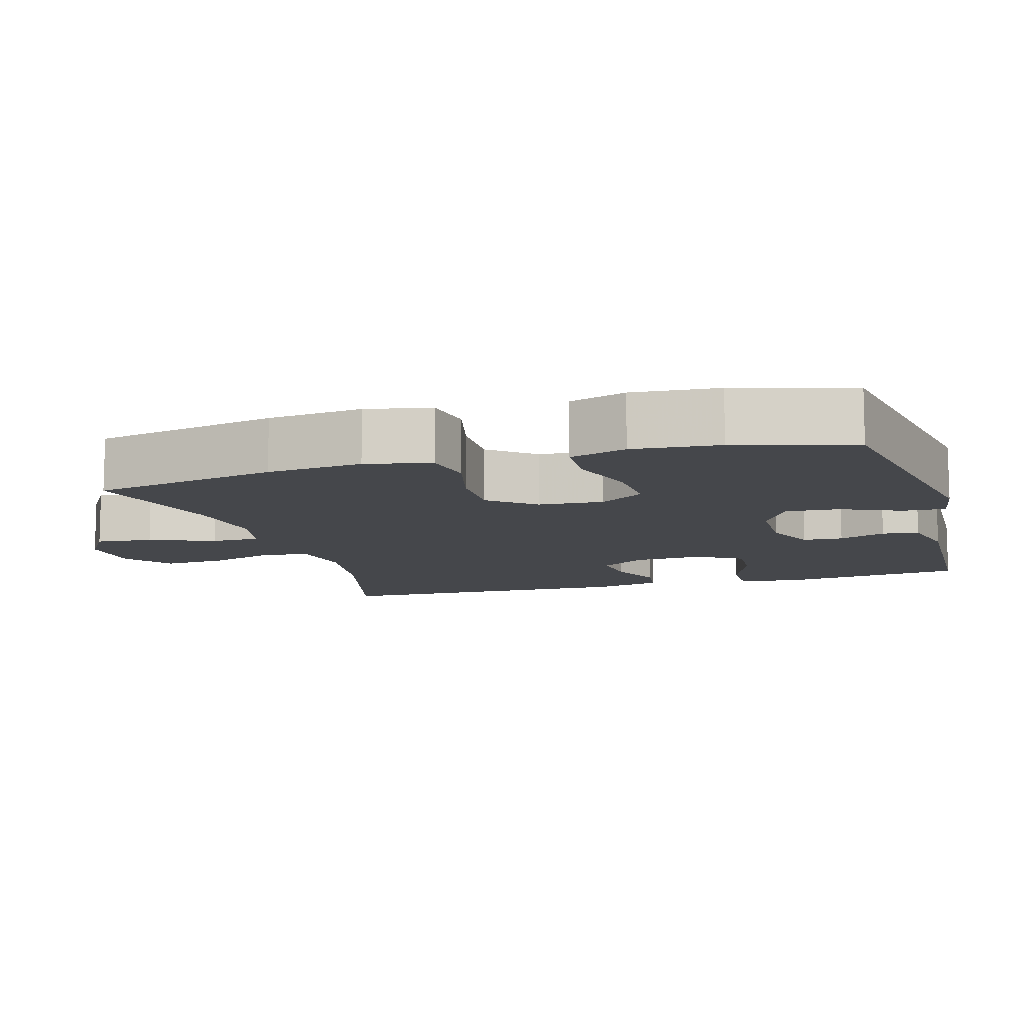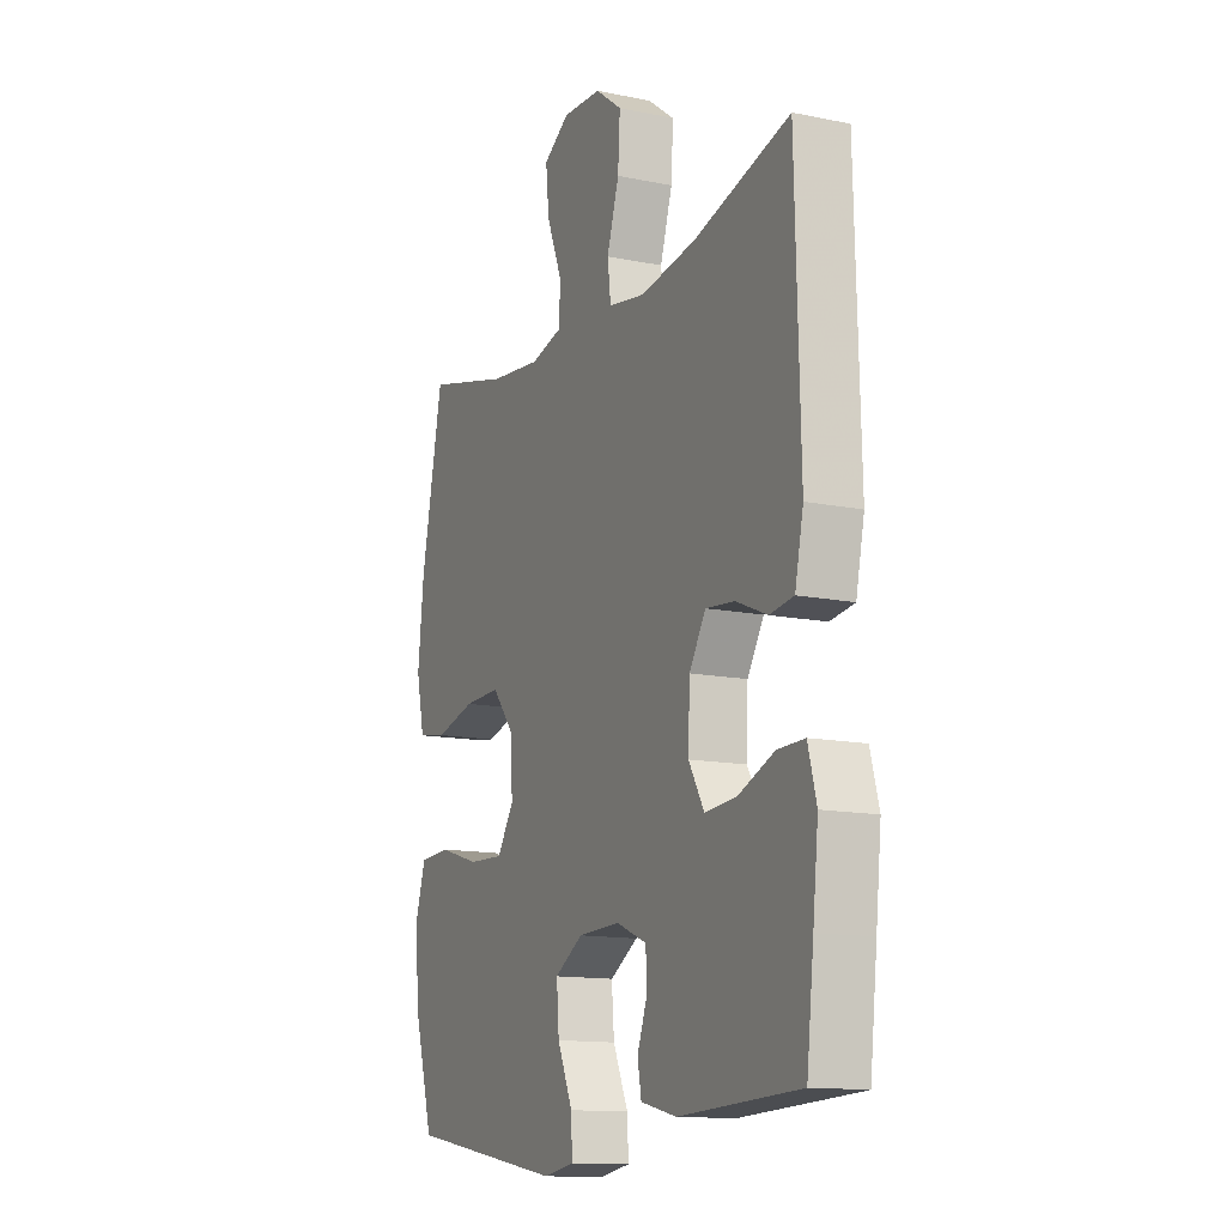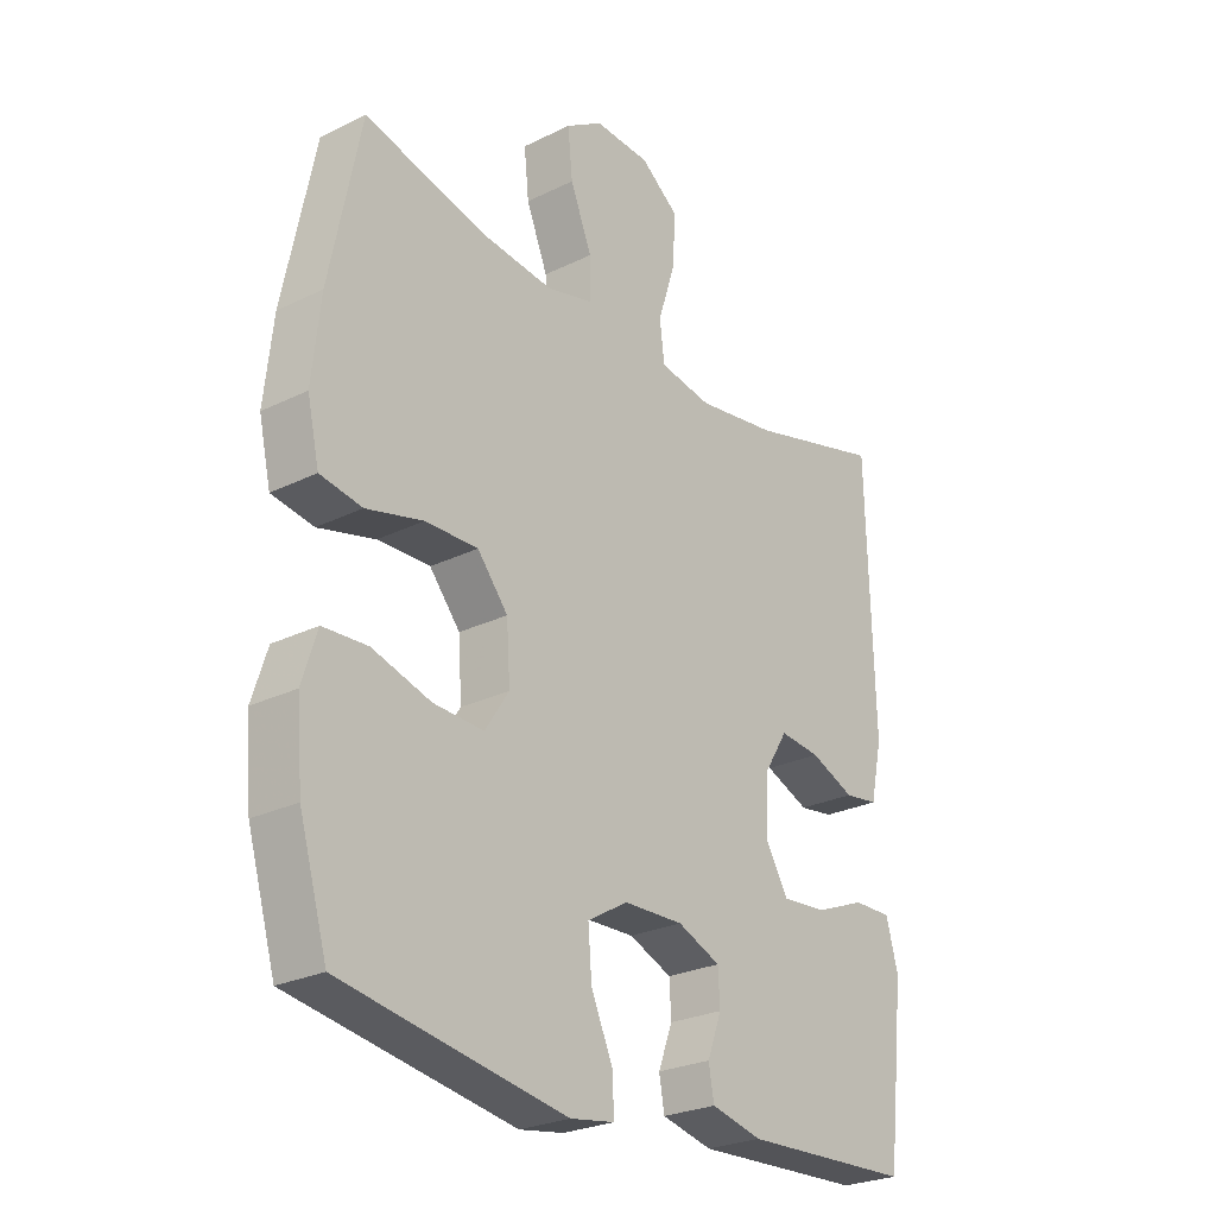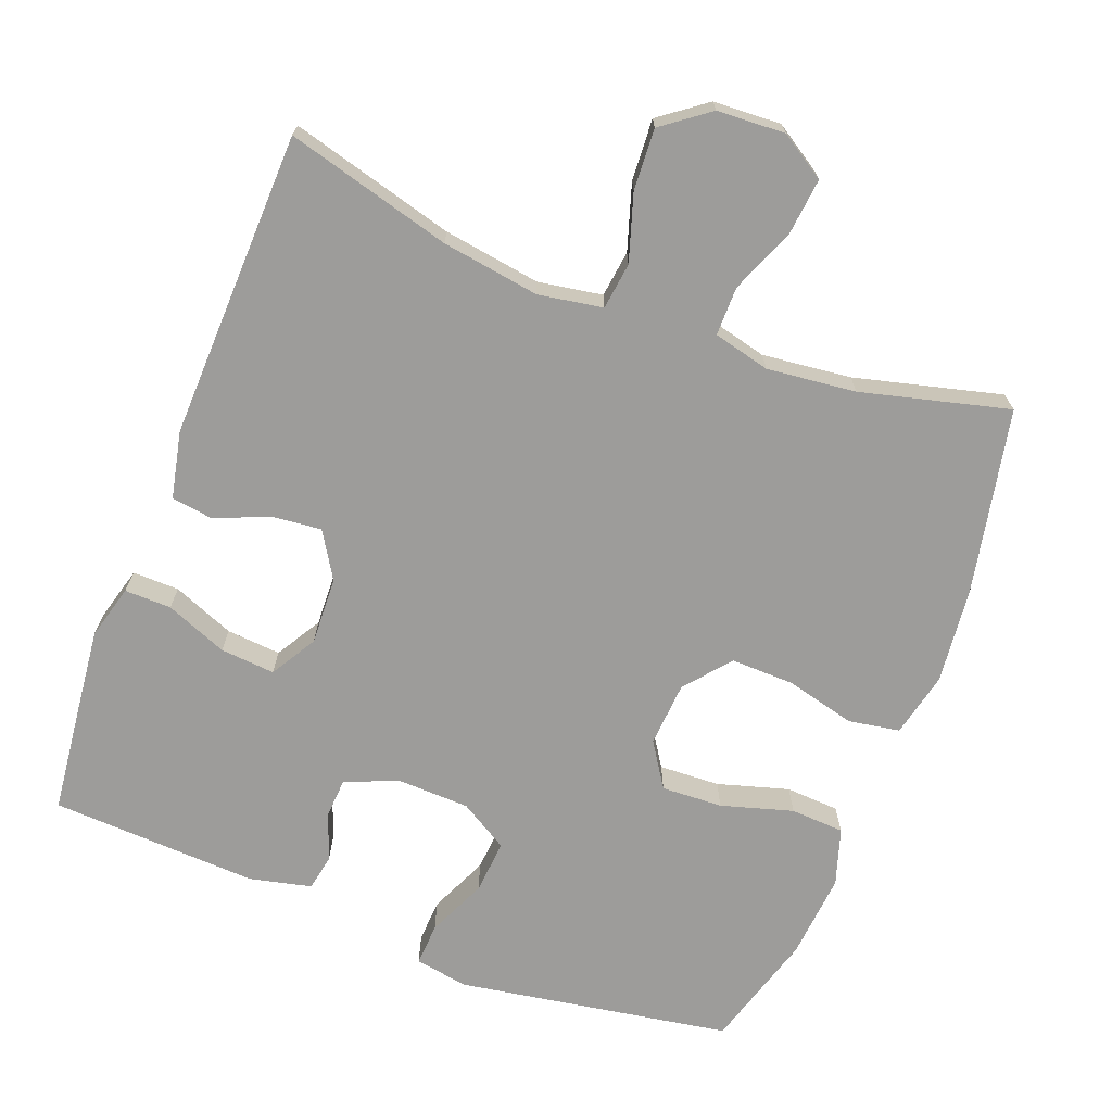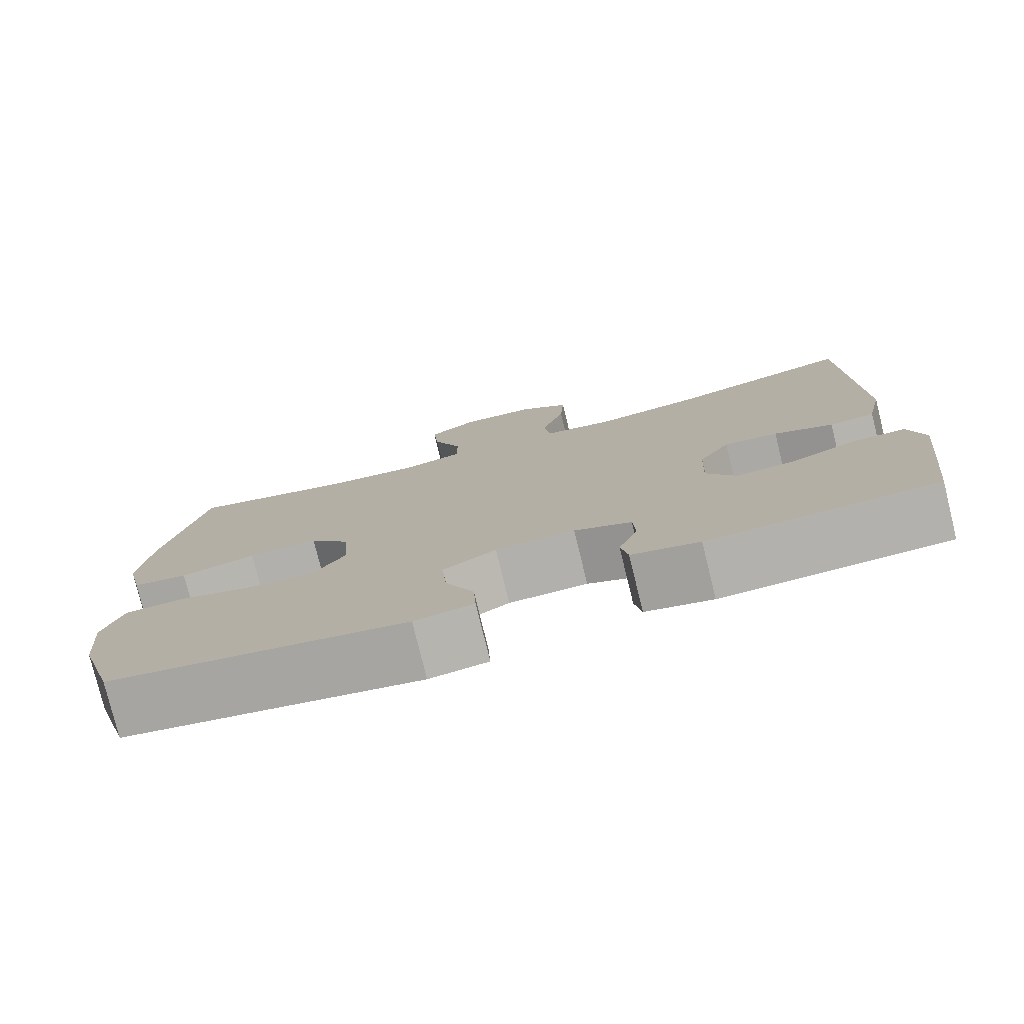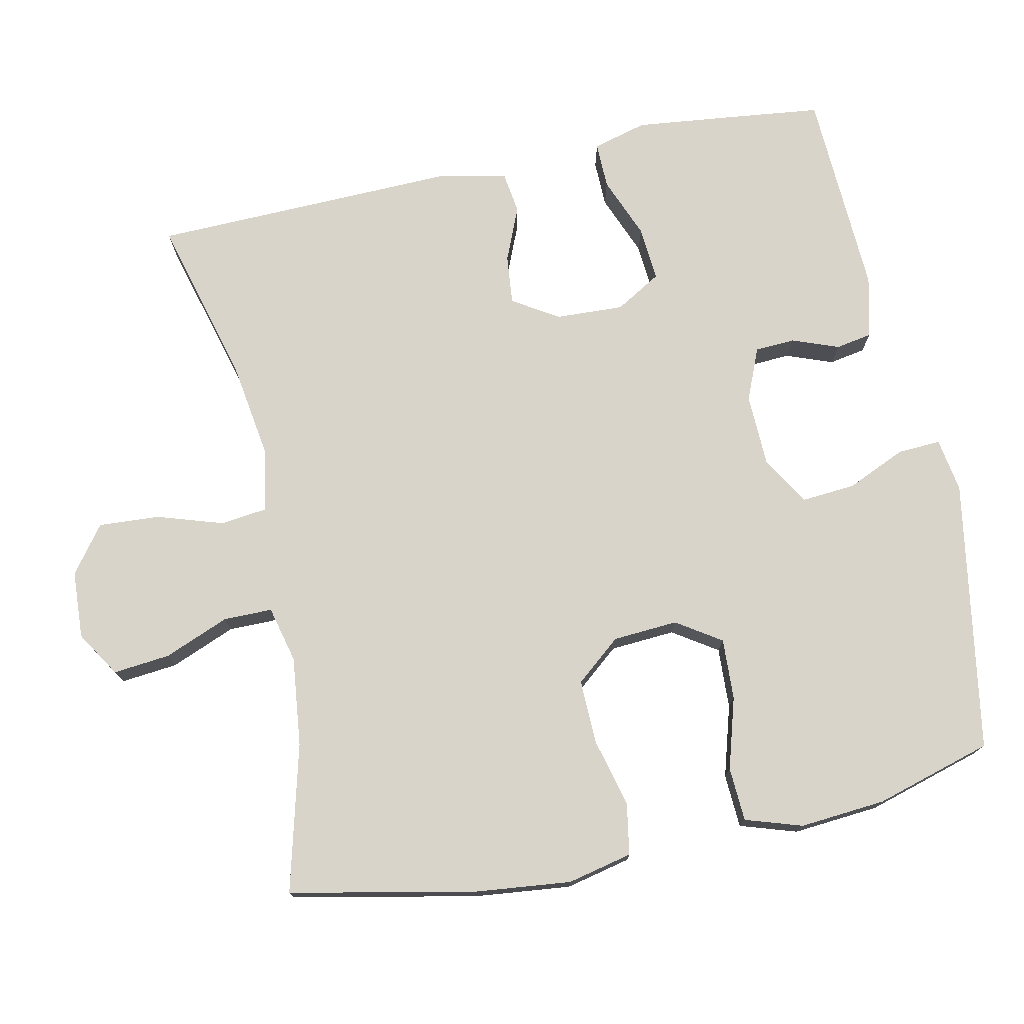
<metadata>
{"format":"obj","ext":"obj","renderer":"f3d","projection":"perspective","resolution":1024,"background":"white","views":[{"elev":-10.5,"azim":106.5,"up":"+Y"},{"elev":-13.4,"azim":-114.8,"up":"+Z"},{"elev":-25.8,"azim":128.2,"up":"+Z"},{"elev":-70.1,"azim":-21.1,"up":"+Y"},{"elev":-78.2,"azim":-166.2,"up":"+Z"},{"elev":75.1,"azim":78.1,"up":"+Y"}]}
</metadata>
<code>
v -0.5 0.07 -0.5
v -0.517 0.07 -0.354
v -0.53 0.07 -0.236
v -0.51 0.07 -0.162
v -0.446 0.07 -0.163
v -0.361 0.07 -0.197
v -0.286 0.07 -0.203
v -0.249 0.07 -0.14
v -0.253 0.07 -0.047
v -0.292 0.07 0.016
v -0.36 0.07 0.009
v -0.434 0.07 -0.022
v -0.491 0.07 -0.014
v -0.511 0.07 0.078
v -0.5 0.07 0.5
v -0.273 0.07 0.439
v -0.139 0.07 0.419
v -0.051 0.07 0.434
v -0.043 0.07 0.498
v -0.072 0.07 0.589
v -0.077 0.07 0.673
v -0.013 0.07 0.721
v 0.08 0.07 0.726
v 0.142 0.07 0.687
v 0.134 0.07 0.609
v 0.098 0.07 0.52
v 0.098 0.07 0.453
v 0.176 0.07 0.434
v 0.298 0.07 0.448
v 0.5 0.07 0.5
v 0.552 0.07 0.245
v 0.566 0.07 0.114
v 0.546 0.07 0.025
v 0.476 0.07 0.013
v 0.381 0.07 0.037
v 0.293 0.07 0.039
v 0.242 0.07 -0.023
v 0.236 0.07 -0.112
v 0.276 0.07 -0.173
v 0.36 0.07 -0.169
v 0.458 0.07 -0.14
v 0.532 0.07 -0.144
v 0.557 0.07 -0.222
v 0.547 0.07 -0.34
v 0.5 0.07 -0.5
v 0.126 0.07 -0.563
v 0.052 0.07 -0.551
v 0.055 0.07 -0.492
v 0.091 0.07 -0.411
v 0.097 0.07 -0.337
v 0.03 0.07 -0.297
v -0.07 0.07 -0.294
v -0.142 0.07 -0.324
v -0.145 0.07 -0.379
v -0.121 0.07 -0.443
v -0.13 0.07 -0.493
v -0.215 0.07 -0.513
v -0.5 0 -0.5
v -0.517 0 -0.354
v -0.53 0 -0.236
v -0.51 0 -0.162
v -0.446 0 -0.163
v -0.361 0 -0.197
v -0.286 0 -0.203
v -0.249 0 -0.14
v -0.253 0 -0.047
v -0.292 0 0.016
v -0.36 0 0.009
v -0.434 0 -0.022
v -0.491 0 -0.014
v -0.511 0 0.078
v -0.5 0 0.5
v -0.273 0 0.439
v -0.139 0 0.419
v -0.051 0 0.434
v -0.043 0 0.498
v -0.072 0 0.589
v -0.077 0 0.673
v -0.013 0 0.721
v 0.08 0 0.726
v 0.142 0 0.687
v 0.134 0 0.609
v 0.098 0 0.52
v 0.098 0 0.453
v 0.176 0 0.434
v 0.298 0 0.448
v 0.5 0 0.5
v 0.552 0 0.245
v 0.566 0 0.114
v 0.546 0 0.025
v 0.476 0 0.013
v 0.381 0 0.037
v 0.293 0 0.039
v 0.242 0 -0.023
v 0.236 0 -0.112
v 0.276 0 -0.173
v 0.36 0 -0.169
v 0.458 0 -0.14
v 0.532 0 -0.144
v 0.557 0 -0.222
v 0.547 0 -0.34
v 0.5 0 -0.5
v 0.126 0 -0.563
v 0.052 0 -0.551
v 0.055 0 -0.492
v 0.091 0 -0.411
v 0.097 0 -0.337
v 0.03 0 -0.297
v -0.07 0 -0.294
v -0.142 0 -0.324
v -0.145 0 -0.379
v -0.121 0 -0.443
v -0.13 0 -0.493
v -0.215 0 -0.513
f 54 55 56 57
f 53 54 57 1
f 46 47 48 49
f 46 49 50
f 45 46 50
f 44 45 50 51
f 40 41 42 43
f 39 40 43 44
f 32 33 34 35
f 32 35 36
f 29 30 31 32
f 28 29 32 36
f 27 28 36 37
f 23 24 25 26
f 23 26 27
f 22 23 27
f 19 20 21 22
f 18 19 22 27
f 17 18 27 37
f 13 14 15 16
f 11 12 13 16
f 10 11 16 17
f 9 10 17 37
f 3 4 5 6
f 3 6 7
f 53 1 2 3
f 52 53 3 7
f 39 44 51
f 38 39 51 52
f 8 9 37 38
f 7 8 38 52
f 114 113 112 111
f 58 114 111 110
f 106 105 104 103
f 107 106 103
f 107 103 102
f 108 107 102 101
f 100 99 98 97
f 101 100 97 96
f 92 91 90 89
f 93 92 89
f 89 88 87 86
f 93 89 86 85
f 94 93 85 84
f 83 82 81 80
f 84 83 80
f 84 80 79
f 79 78 77 76
f 84 79 76 75
f 94 84 75 74
f 73 72 71 70
f 73 70 69 68
f 74 73 68 67
f 94 74 67 66
f 63 62 61 60
f 64 63 60
f 60 59 58 110
f 64 60 110 109
f 108 101 96
f 109 108 96 95
f 95 94 66 65
f 109 95 65 64
f 1 58 59 2
f 2 59 60 3
f 3 60 61 4
f 4 61 62 5
f 5 62 63 6
f 6 63 64 7
f 7 64 65 8
f 8 65 66 9
f 9 66 67 10
f 10 67 68 11
f 11 68 69 12
f 12 69 70 13
f 13 70 71 14
f 14 71 72 15
f 15 72 73 16
f 16 73 74 17
f 17 74 75 18
f 18 75 76 19
f 19 76 77 20
f 20 77 78 21
f 21 78 79 22
f 22 79 80 23
f 23 80 81 24
f 24 81 82 25
f 25 82 83 26
f 26 83 84 27
f 27 84 85 28
f 28 85 86 29
f 29 86 87 30
f 30 87 88 31
f 31 88 89 32
f 32 89 90 33
f 33 90 91 34
f 34 91 92 35
f 35 92 93 36
f 36 93 94 37
f 37 94 95 38
f 38 95 96 39
f 39 96 97 40
f 40 97 98 41
f 41 98 99 42
f 42 99 100 43
f 43 100 101 44
f 44 101 102 45
f 45 102 103 46
f 46 103 104 47
f 47 104 105 48
f 48 105 106 49
f 49 106 107 50
f 50 107 108 51
f 51 108 109 52
f 52 109 110 53
f 53 110 111 54
f 54 111 112 55
f 55 112 113 56
f 56 113 114 57
f 57 114 58 1

</code>
